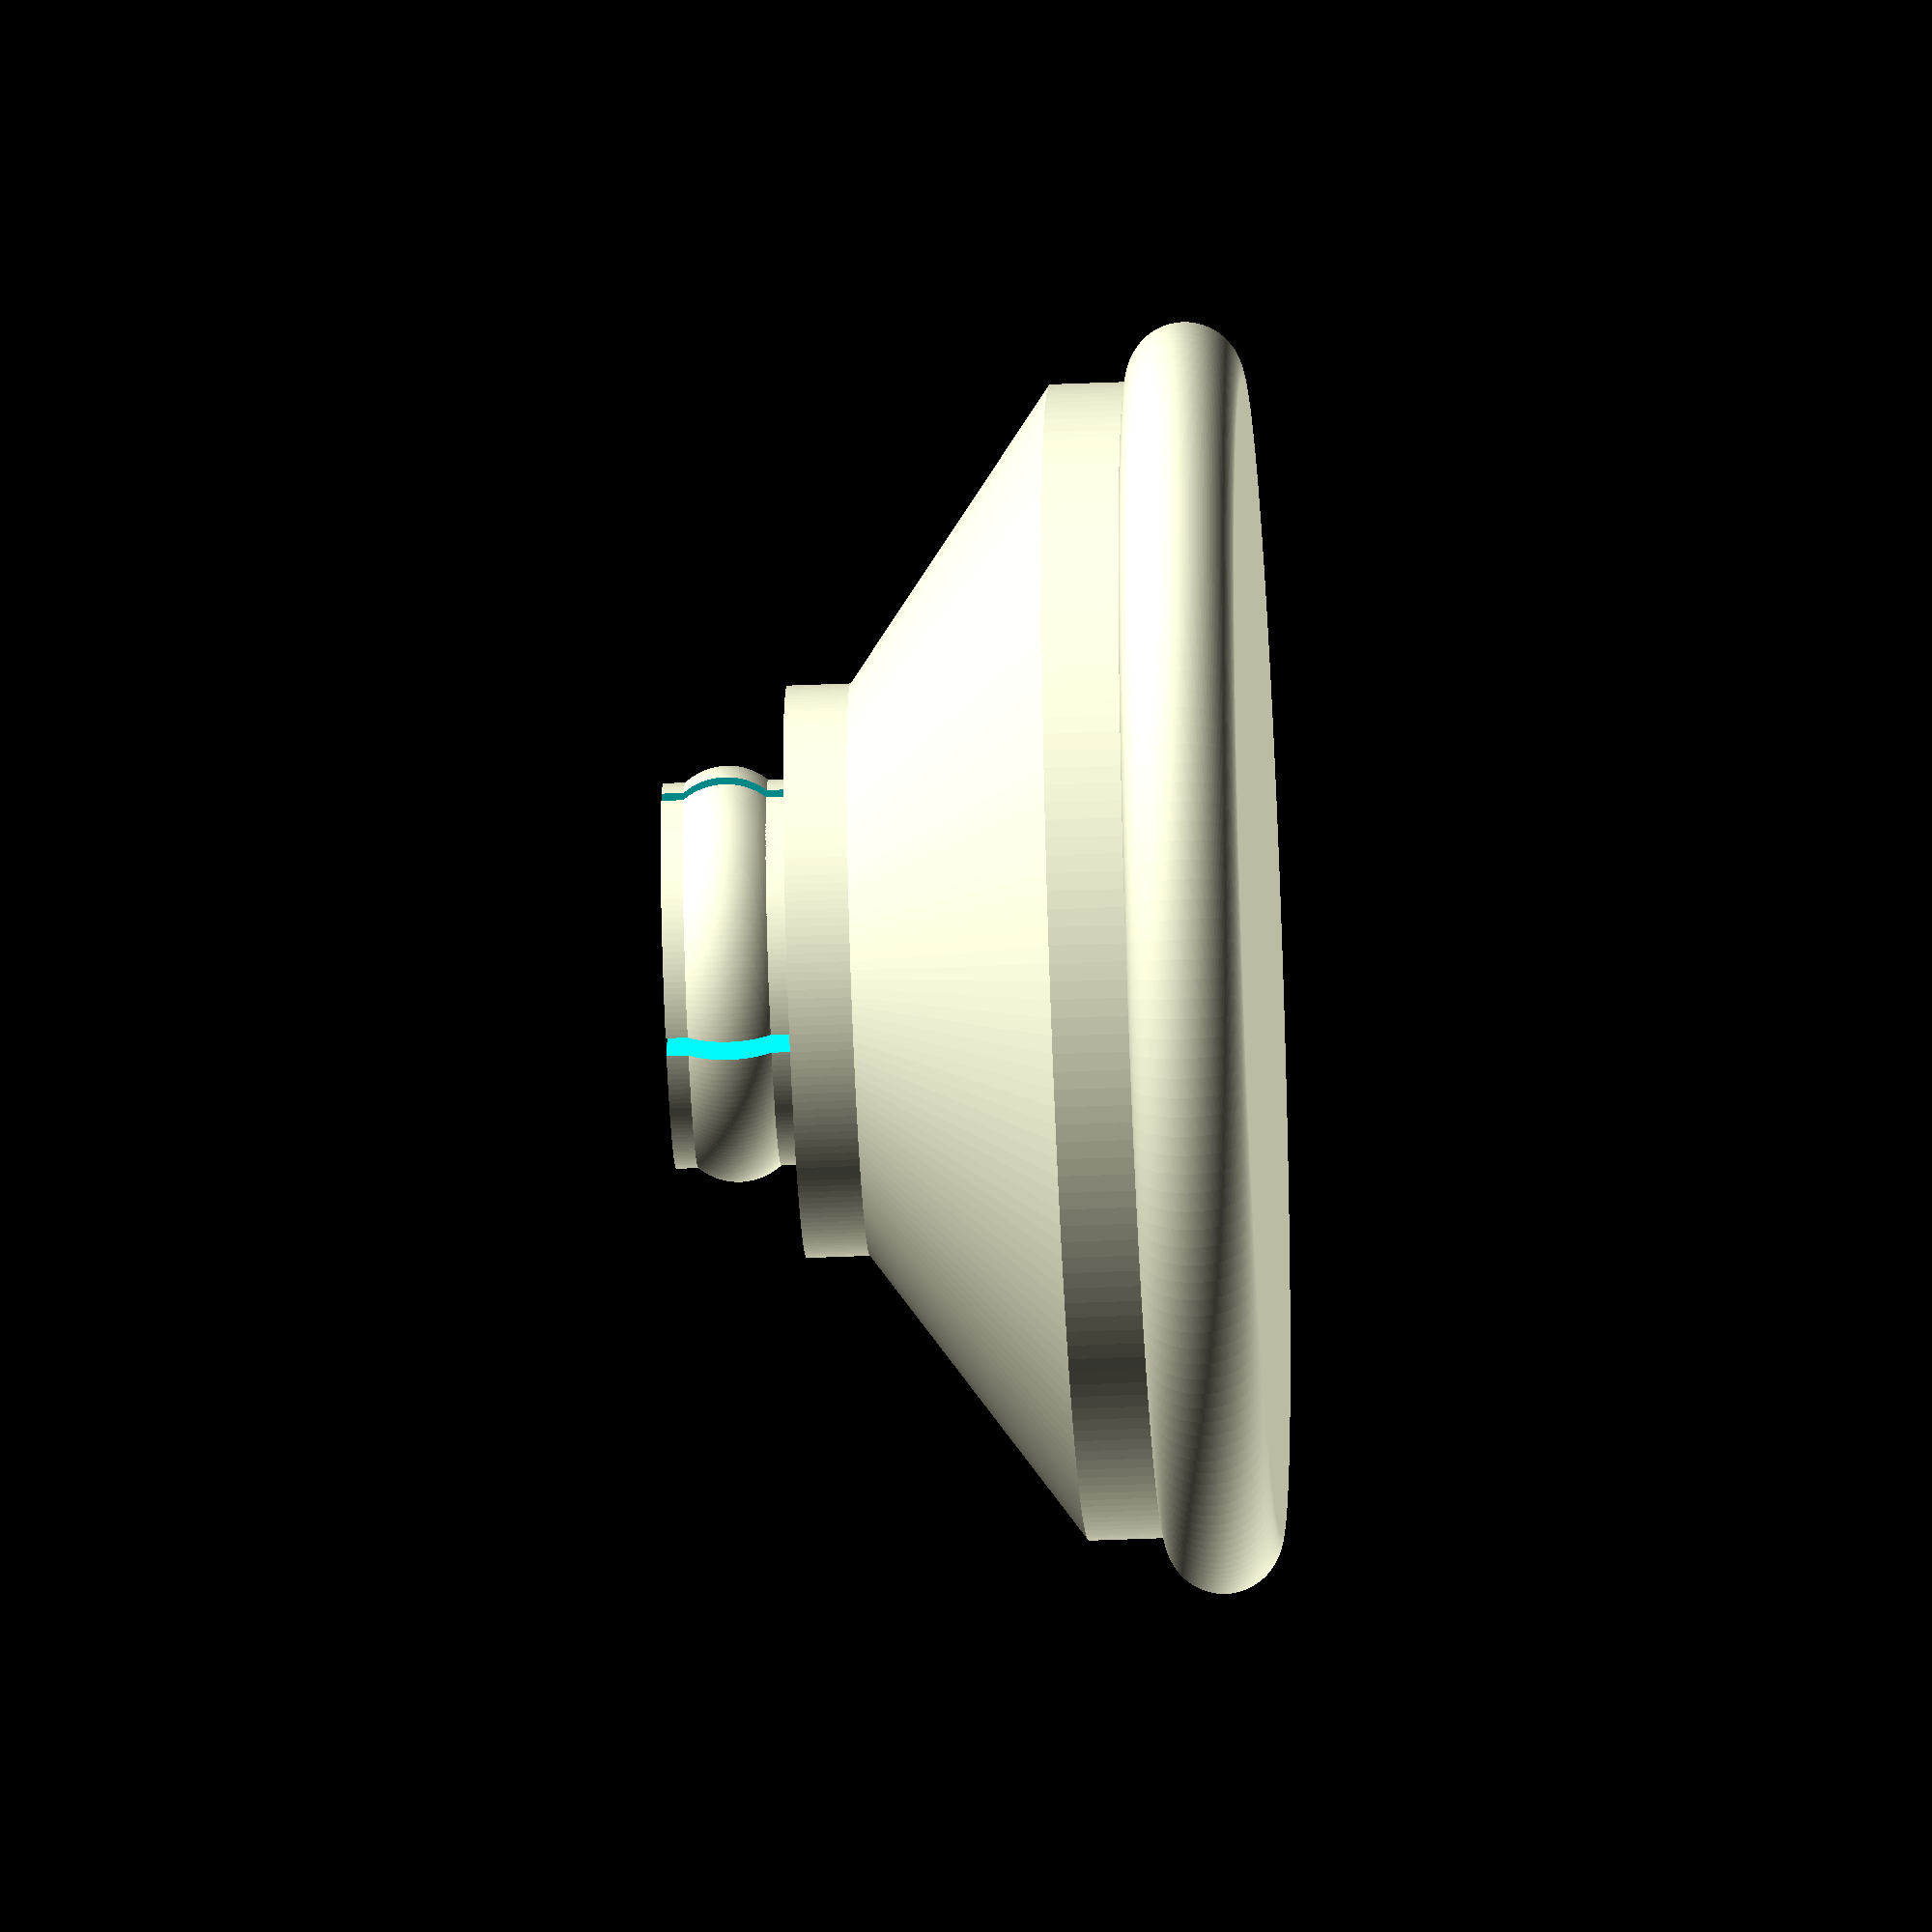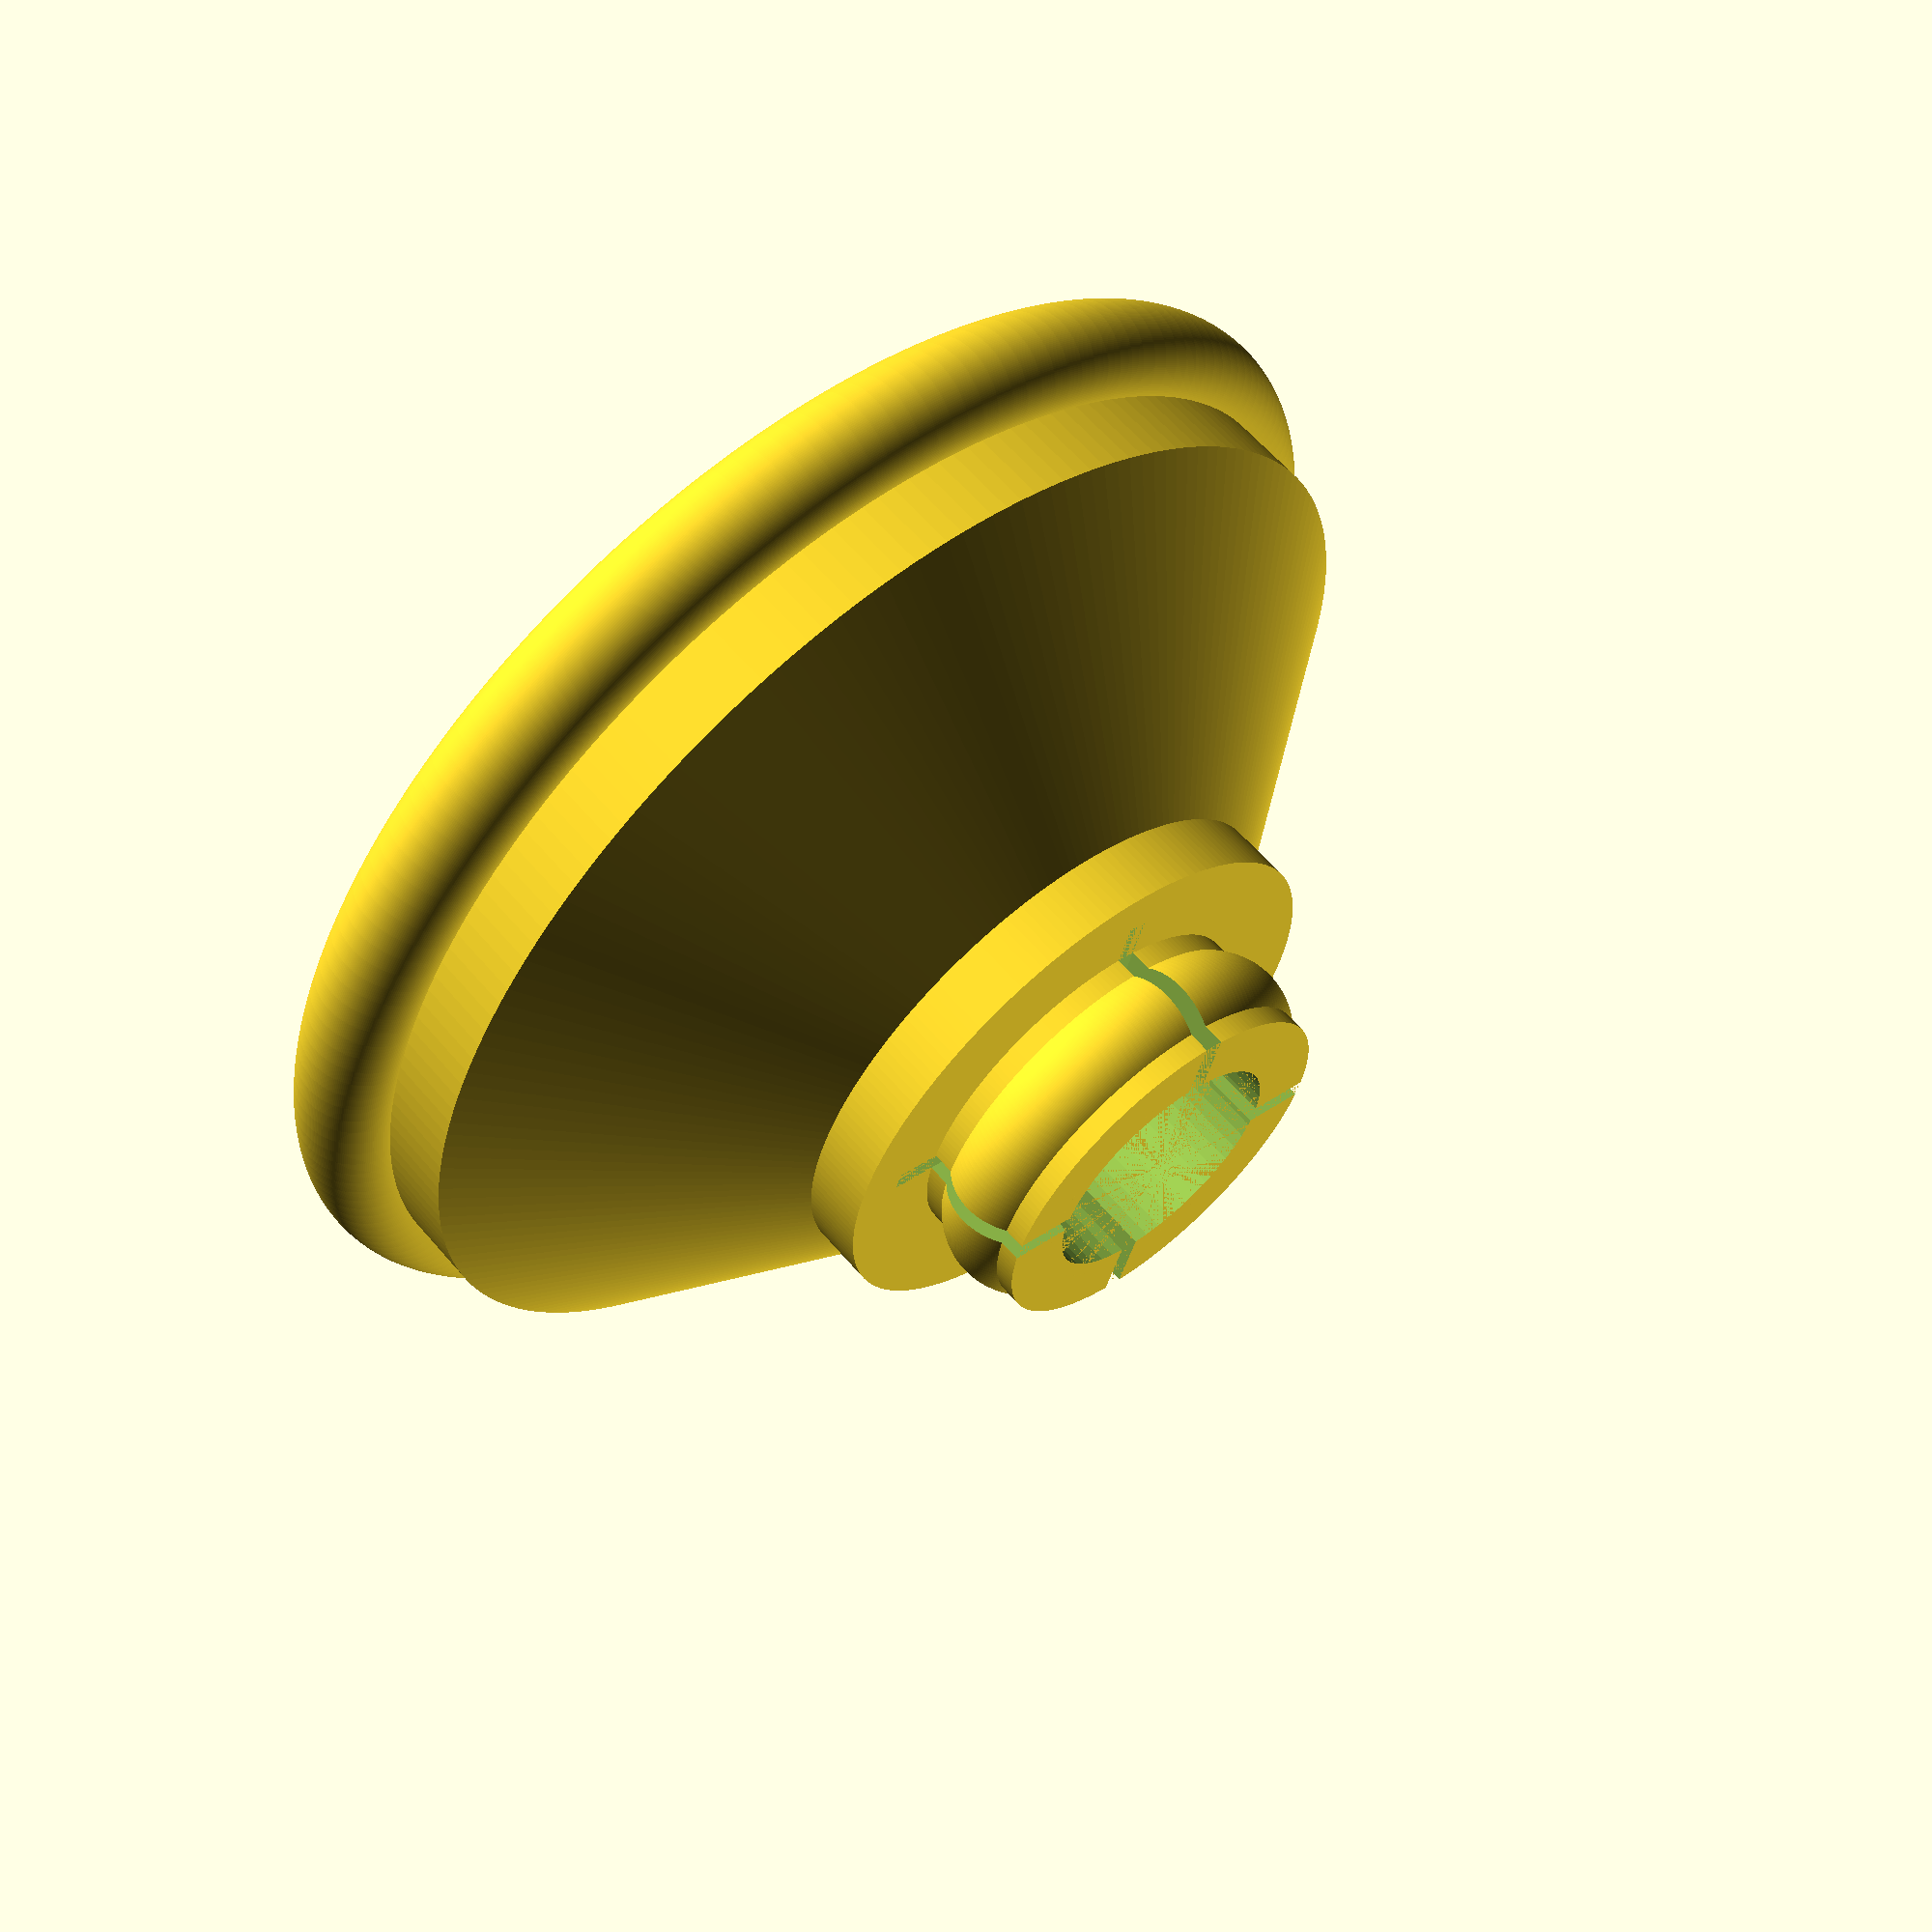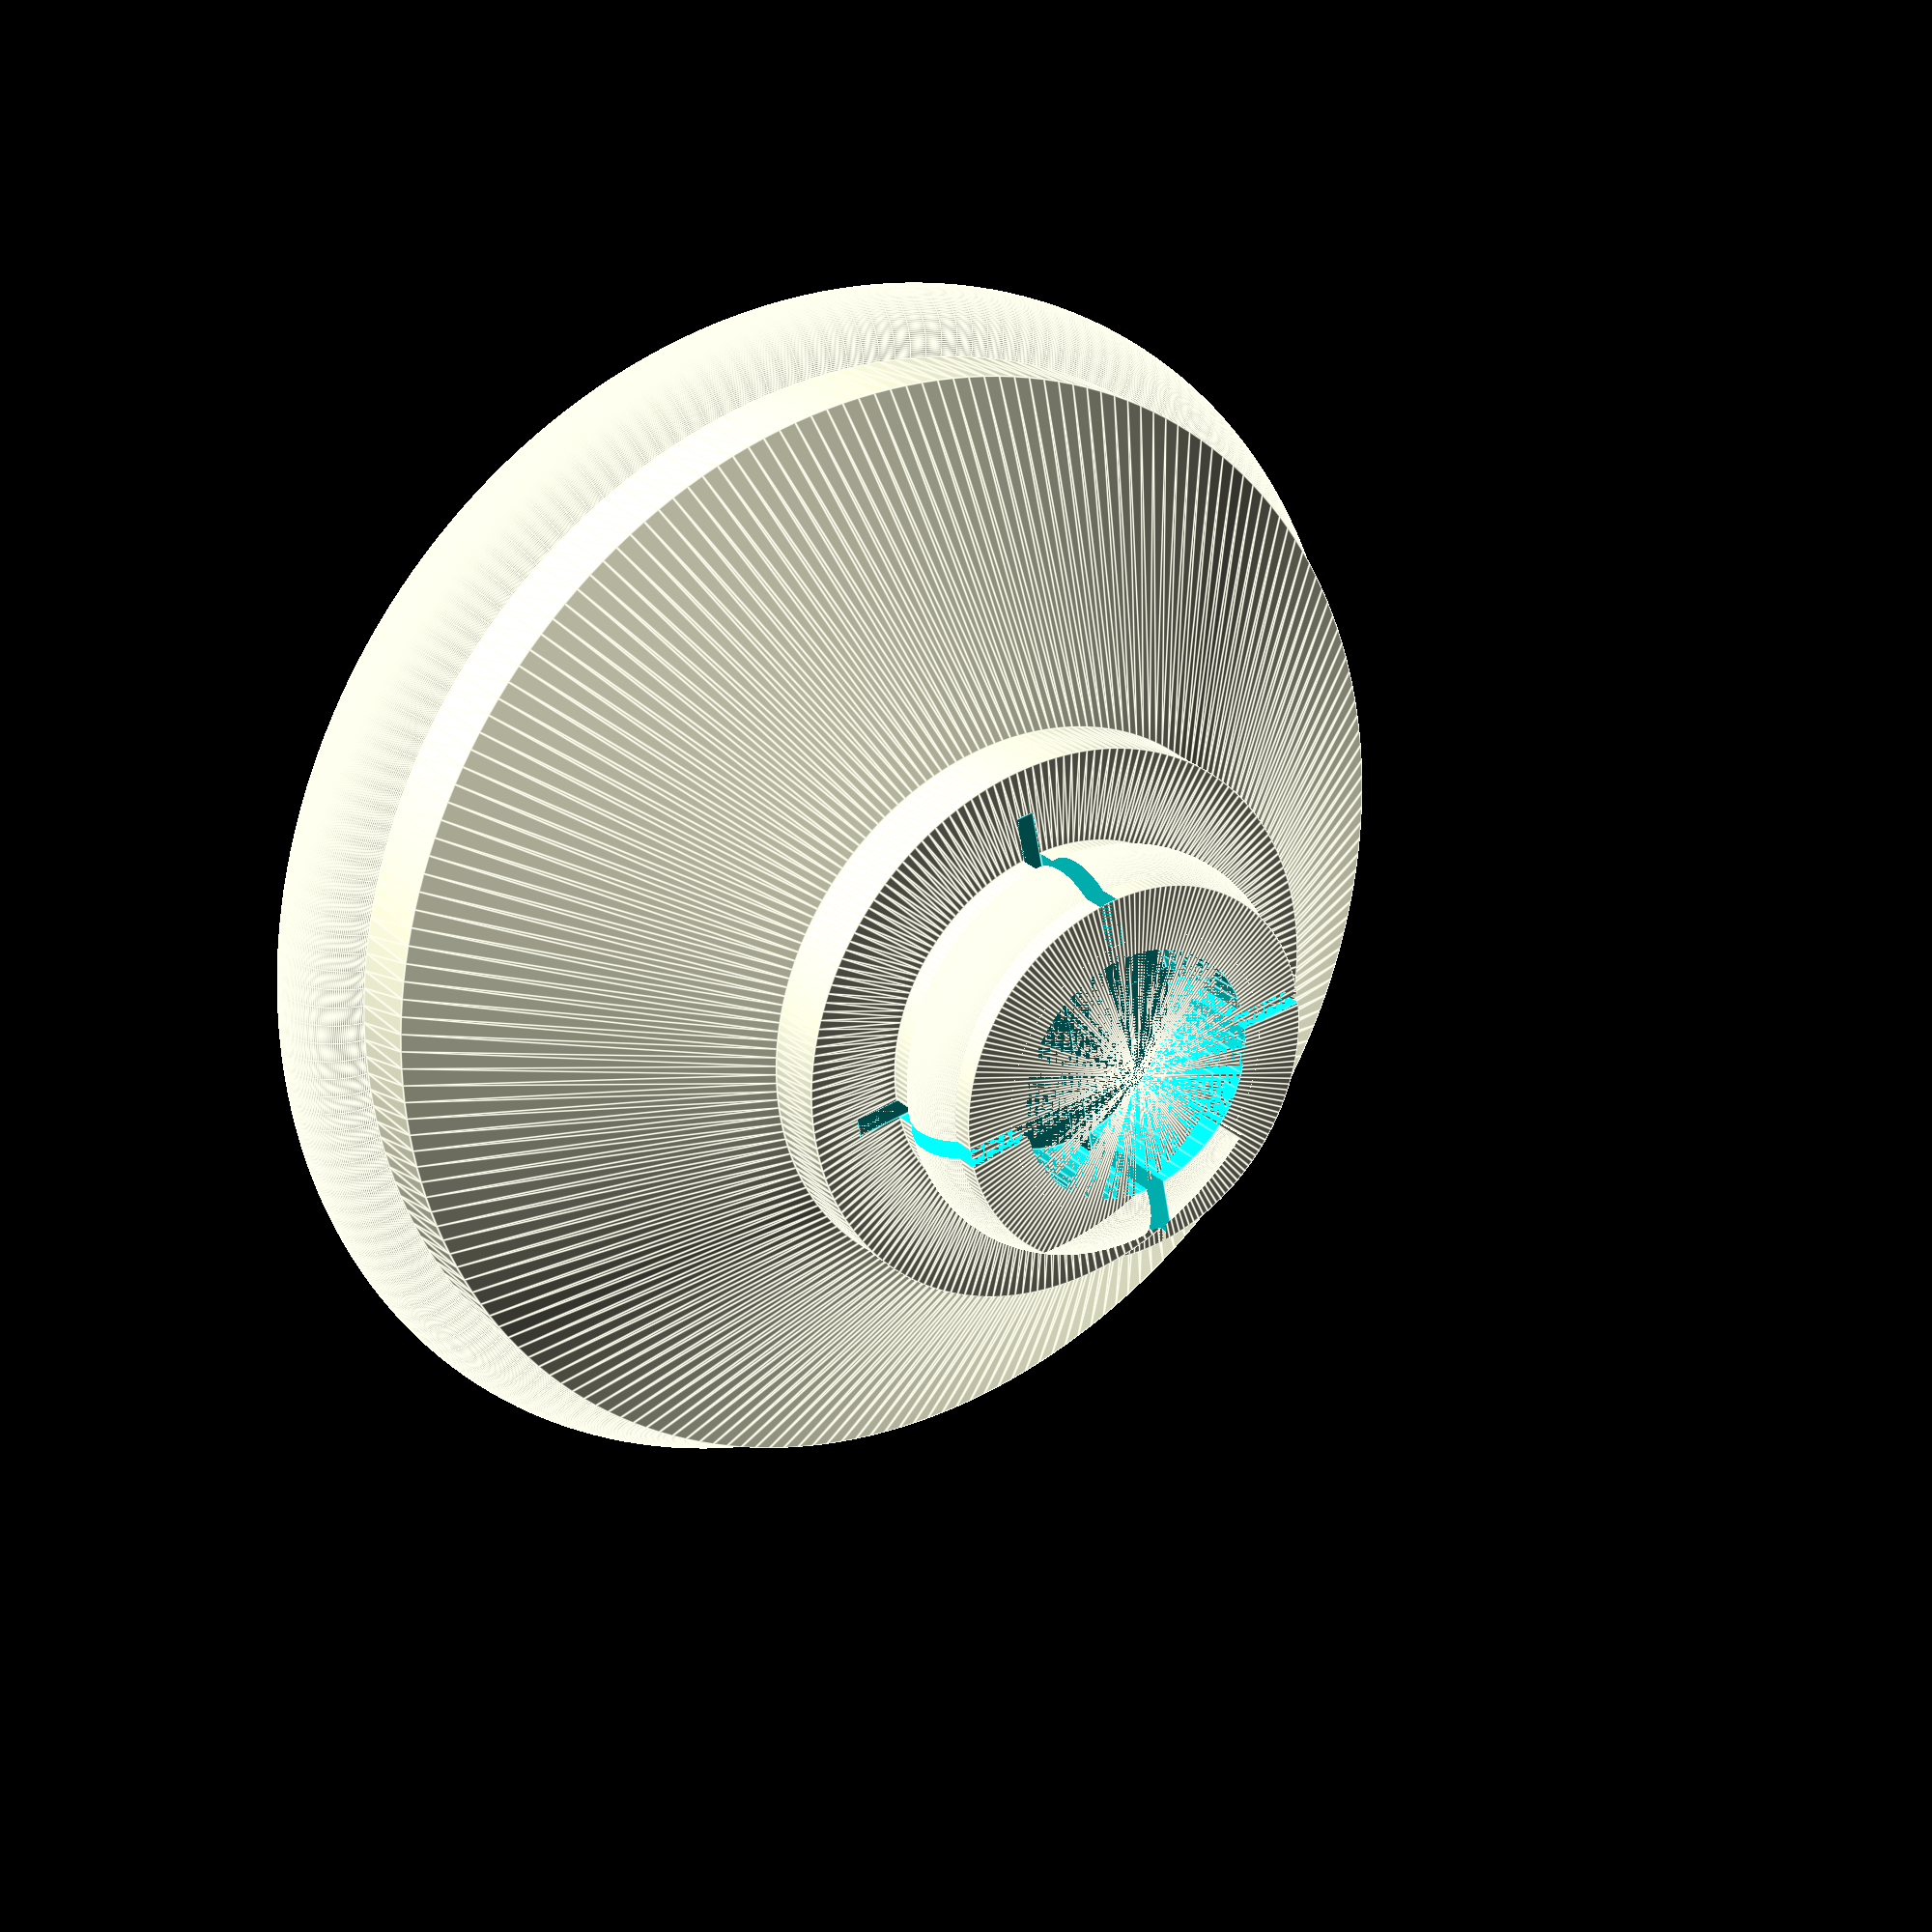
<openscad>
center=1; // add grip layer for center bearing
pin=1; // 1: make pin; 0: make hole
click=1; // make snap-in

wheelsize=20; //mm
spinnerheight=11; //mm

wheelcore=wheelsize/2-0.1;
edgeheight=wheelsize/15; //mm
coreheight=spinnerheight/10; 
slopeheight=(spinnerheight-(2*edgeheight)-coreheight)/2;
pinsize=wheelsize/3;
pinheight=spinnerheight/5;

//center:
centerheight=wheelsize/10;
    
if (pin == 1) {
    difference () {
        union () {
            rotate_extrude($fn=200) 
                polygon( points=[
                    [0,0], 
                    [wheelsize/2,0], 
                    [wheelsize/2,edgeheight],
                    [wheelcore/2,edgeheight+slopeheight],
                    [wheelcore/2,edgeheight+slopeheight+coreheight],
                    [pinsize/2,edgeheight+slopeheight+coreheight],
                    [pinsize/2,edgeheight+slopeheight+coreheight+pinheight], 
                    [0,edgeheight+slopeheight+coreheight+pinheight ]
                ] );
            if (click==1) {
// create bulge for snap-in
                rotate_extrude($fn=200) 
                    translate([0.75*pinsize/2,edgeheight+slopeheight+coreheight+pinheight/2,    centerheight/2]) circle(d=pinheight);
            };
         }
         if (click==1) {
 // cutoutcross for flexible snaps
             union() {
                 translate([0,0,edgeheight+slopeheight+pinheight]) cube([edgeheight+slopeheight+coreheight+pinheight,0.05*pinsize,pinheight], center=true);
                 translate([0,0,edgeheight+slopeheight+pinheight]) cube([0.05*pinsize,edgeheight+slopeheight+coreheight+pinheight,pinheight], center=true);
 // take out the center to allow movement of the pin segments
                 translate([0,0,edgeheight+slopeheight+pinheight/2]) cylinder(r=pinsize/3,h=pinheight,$fn=50);

             };
         }
    }
} else {               
    difference () {
        rotate_extrude($fn=200) 
            polygon( points=[
                [0,0], 
                [wheelsize/2,0], 
                [wheelsize/2,edgeheight],
                [wheelcore/2,edgeheight+slopeheight],
                [pinsize/2,edgeheight+slopeheight],
                [pinsize/2,edgeheight+slopeheight-(1.1*pinheight)], 
                [0,edgeheight+slopeheight-(1.1*pinheight)]
             ] );
        if (click==1) {
            rotate_extrude($fn=200) 
                translate([0.75*pinsize/2,edgeheight+slopeheight-pinheight/2, centerheight/2]) circle(d=pinheight);
        }
    }
}

if (center==1) {
    rotate_extrude($fn=200)
        union() {
             polygon( points=[ 
                 [0,0],
                 [wheelsize/2,0],
                 [wheelsize/2,-centerheight],
                 [0,-centerheight]
             ] );
             translate([wheelsize/2,-centerheight/2,0]) circle(d=centerheight);
        }
}

</openscad>
<views>
elev=43.8 azim=245.5 roll=92.8 proj=o view=solid
elev=299.1 azim=17.3 roll=319.8 proj=p view=wireframe
elev=335.1 azim=79.1 roll=326.6 proj=p view=edges
</views>
